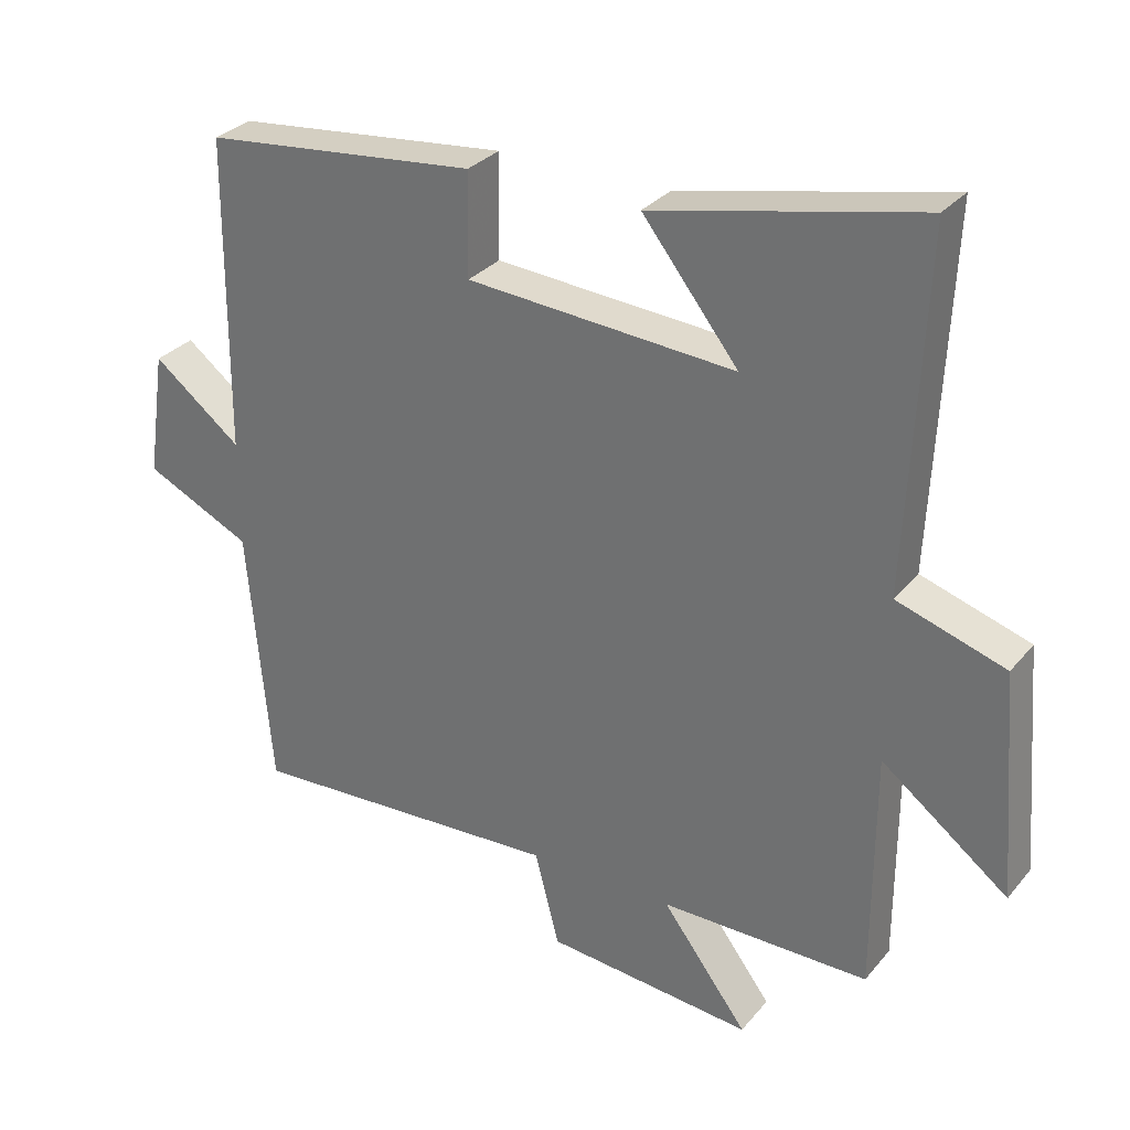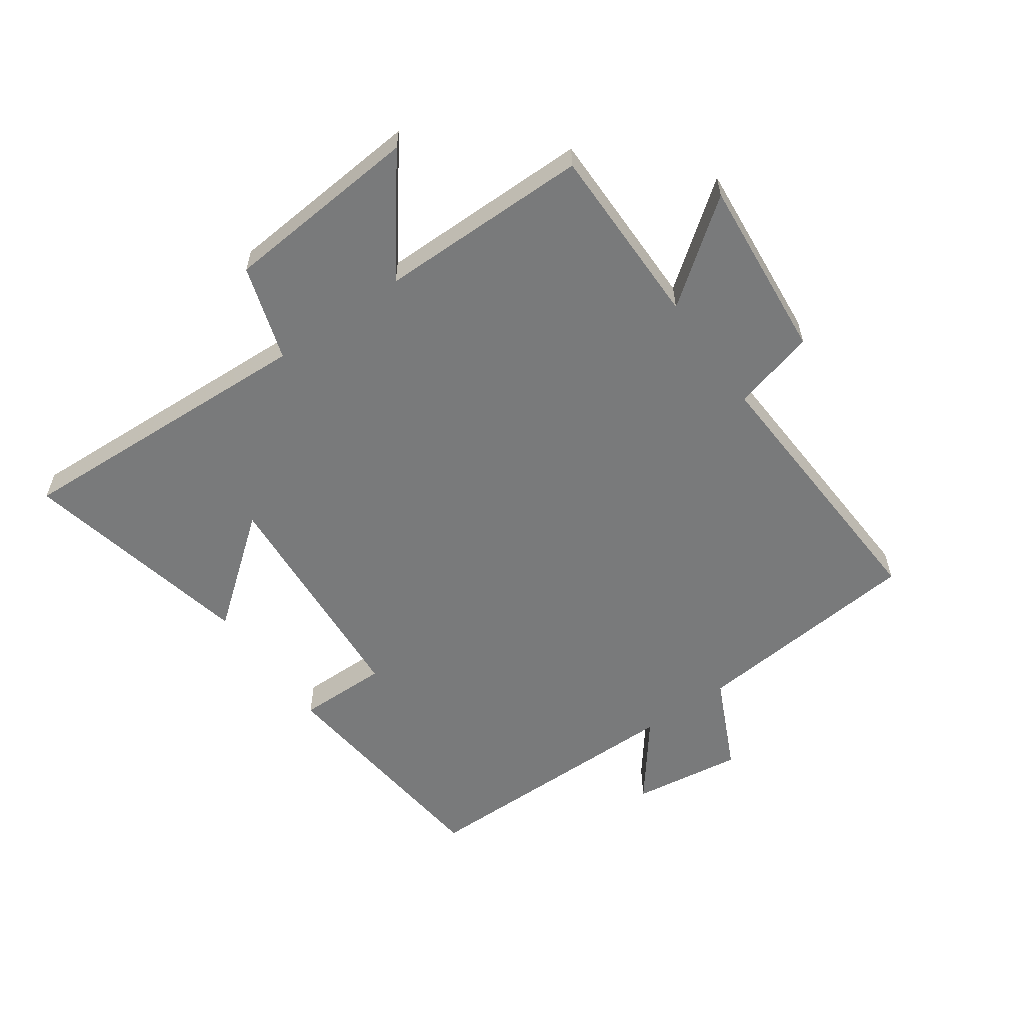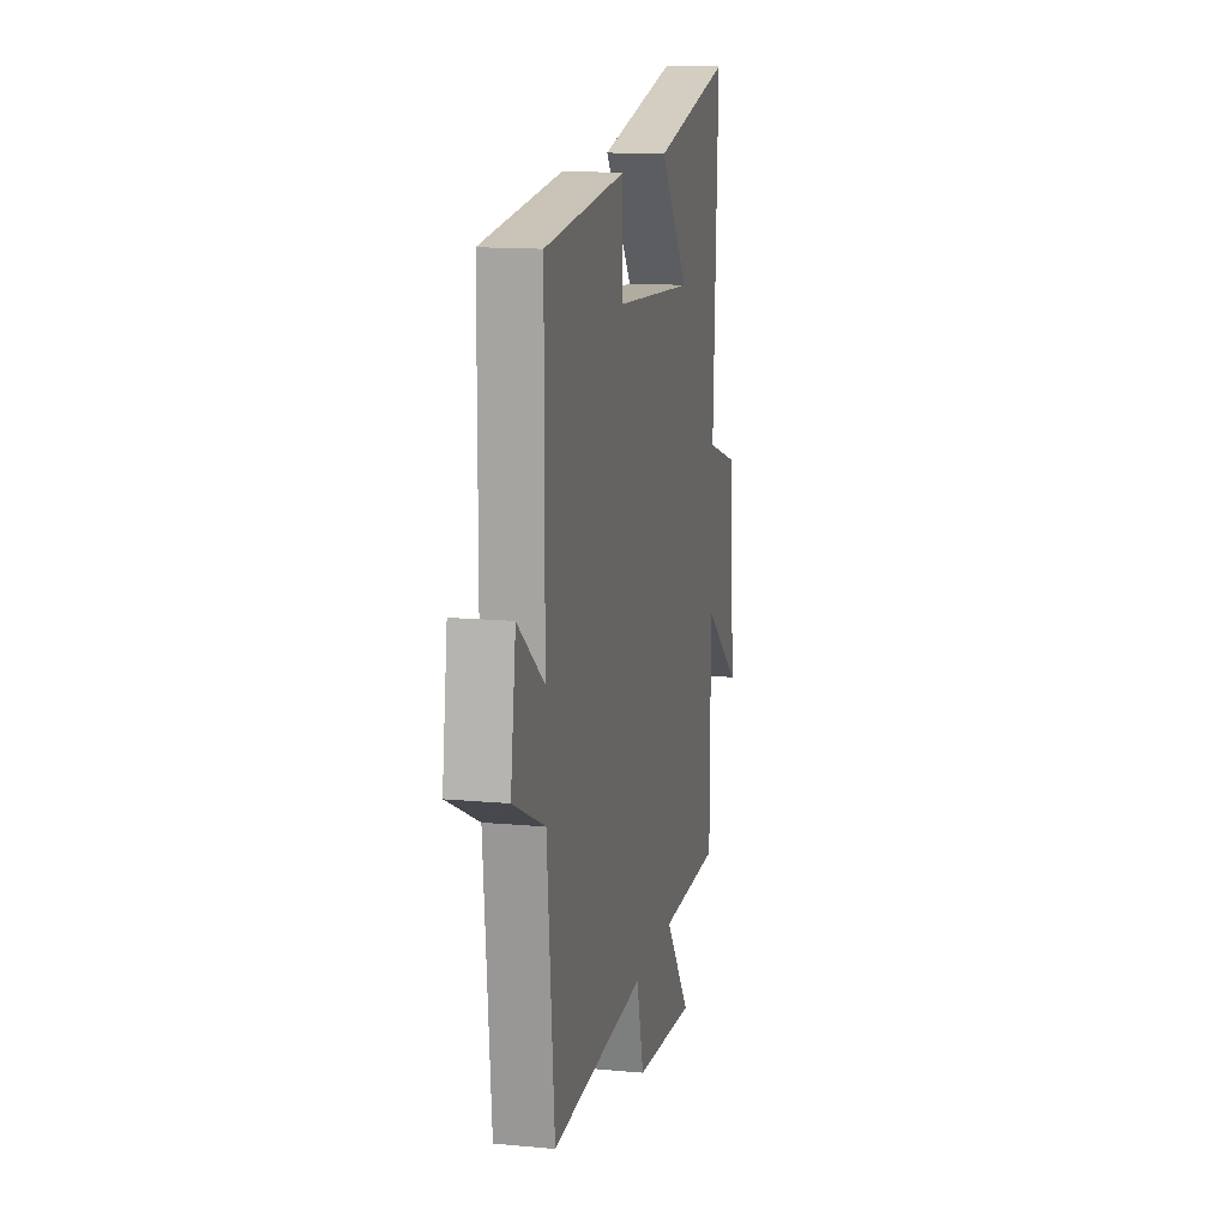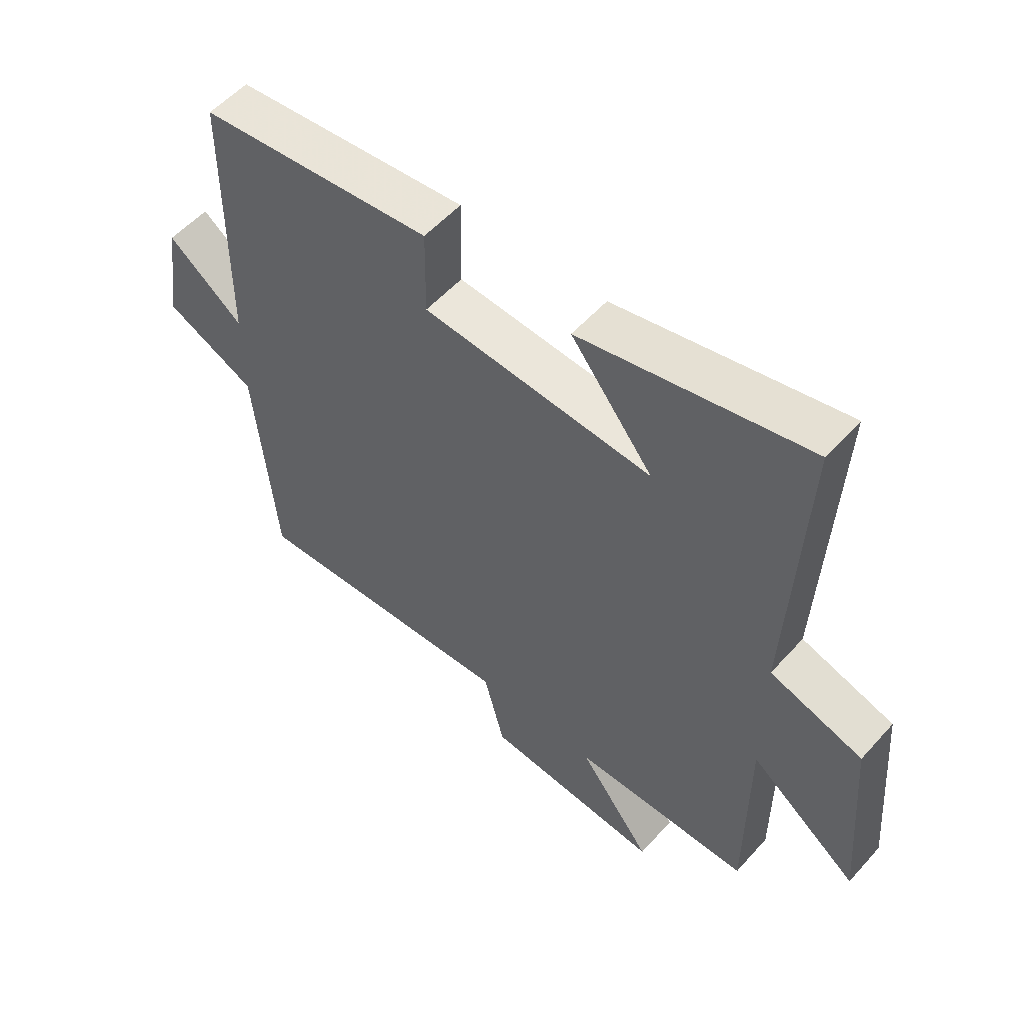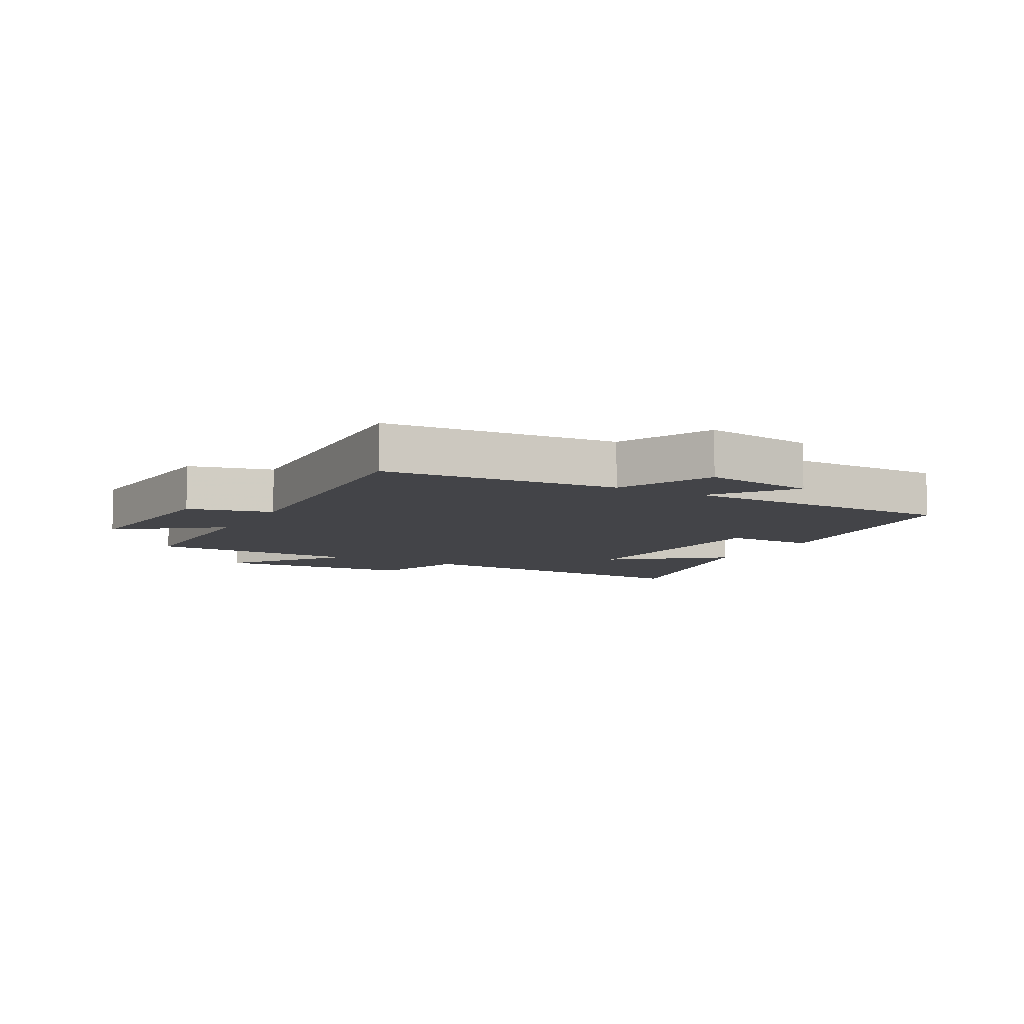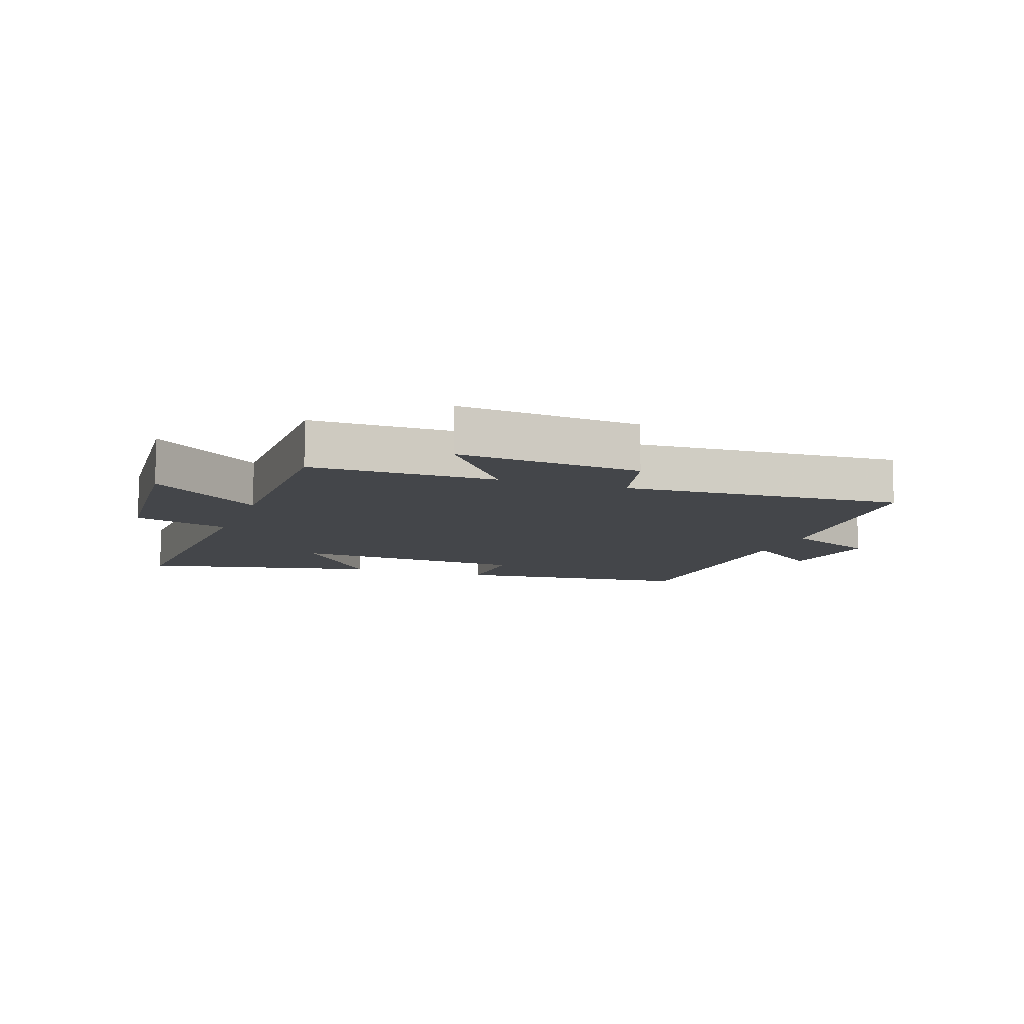
<metadata>
{"format":"obj","ext":"obj","renderer":"f3d","projection":"perspective","resolution":1024,"background":"white","views":[{"elev":30.2,"azim":32.0,"up":"+Z"},{"elev":-58.0,"azim":125.4,"up":"+Y"},{"elev":13.9,"azim":-78.2,"up":"+Z"},{"elev":54.9,"azim":41.0,"up":"+Z"},{"elev":-8.2,"azim":-118.8,"up":"+Y"},{"elev":-9.7,"azim":160.5,"up":"+Y"}]}
</metadata>
<code>
v 0.524 0.07 0.582
v 0.5 0.07 0.079
v 0.656 0.07 0.029
v 0.682 0.07 -0.295
v 0.5 0.07 -0.155
v 0.499 0.07 -0.501
v 0.199 0.07 -0.5
v 0.322 0.07 -0.664
v 0.024 0.07 -0.636
v -0.011 0.07 -0.5
v -0.466 0.07 -0.523
v -0.5 0.07 -0.144
v -0.653 0.07 -0.071
v -0.627 0.07 0.109
v -0.5 0.07 0.01
v -0.497 0.07 0.46
v -0.104 0.07 0.5
v -0.106 0.07 0.352
v 0.28 0.07 0.324
v 0.142 0.07 0.5
v 0.524 0 0.582
v 0.5 0 0.079
v 0.656 0 0.029
v 0.682 0 -0.295
v 0.5 0 -0.155
v 0.499 0 -0.501
v 0.199 0 -0.5
v 0.322 0 -0.664
v 0.024 0 -0.636
v -0.011 0 -0.5
v -0.466 0 -0.523
v -0.5 0 -0.144
v -0.653 0 -0.071
v -0.627 0 0.109
v -0.5 0 0.01
v -0.497 0 0.46
v -0.104 0 0.5
v -0.106 0 0.352
v 0.28 0 0.324
v 0.142 0 0.5
f 19 20 1 2
f 18 19 2
f 15 16 17 18
f 15 18 2
f 12 13 14 15
f 15 2 3
f 12 15 3
f 11 12 3
f 10 11 3
f 7 8 9 10
f 7 10 3
f 5 6 7
f 5 7 3
f 3 4 5
f 22 21 40 39
f 22 39 38
f 38 37 36 35
f 22 38 35
f 35 34 33 32
f 23 22 35
f 23 35 32
f 23 32 31
f 23 31 30
f 30 29 28 27
f 23 30 27
f 27 26 25
f 23 27 25
f 25 24 23
f 1 21 22 2
f 2 22 23 3
f 3 23 24 4
f 4 24 25 5
f 5 25 26 6
f 6 26 27 7
f 7 27 28 8
f 8 28 29 9
f 9 29 30 10
f 10 30 31 11
f 11 31 32 12
f 12 32 33 13
f 13 33 34 14
f 14 34 35 15
f 15 35 36 16
f 16 36 37 17
f 17 37 38 18
f 18 38 39 19
f 19 39 40 20
f 20 40 21 1

</code>
